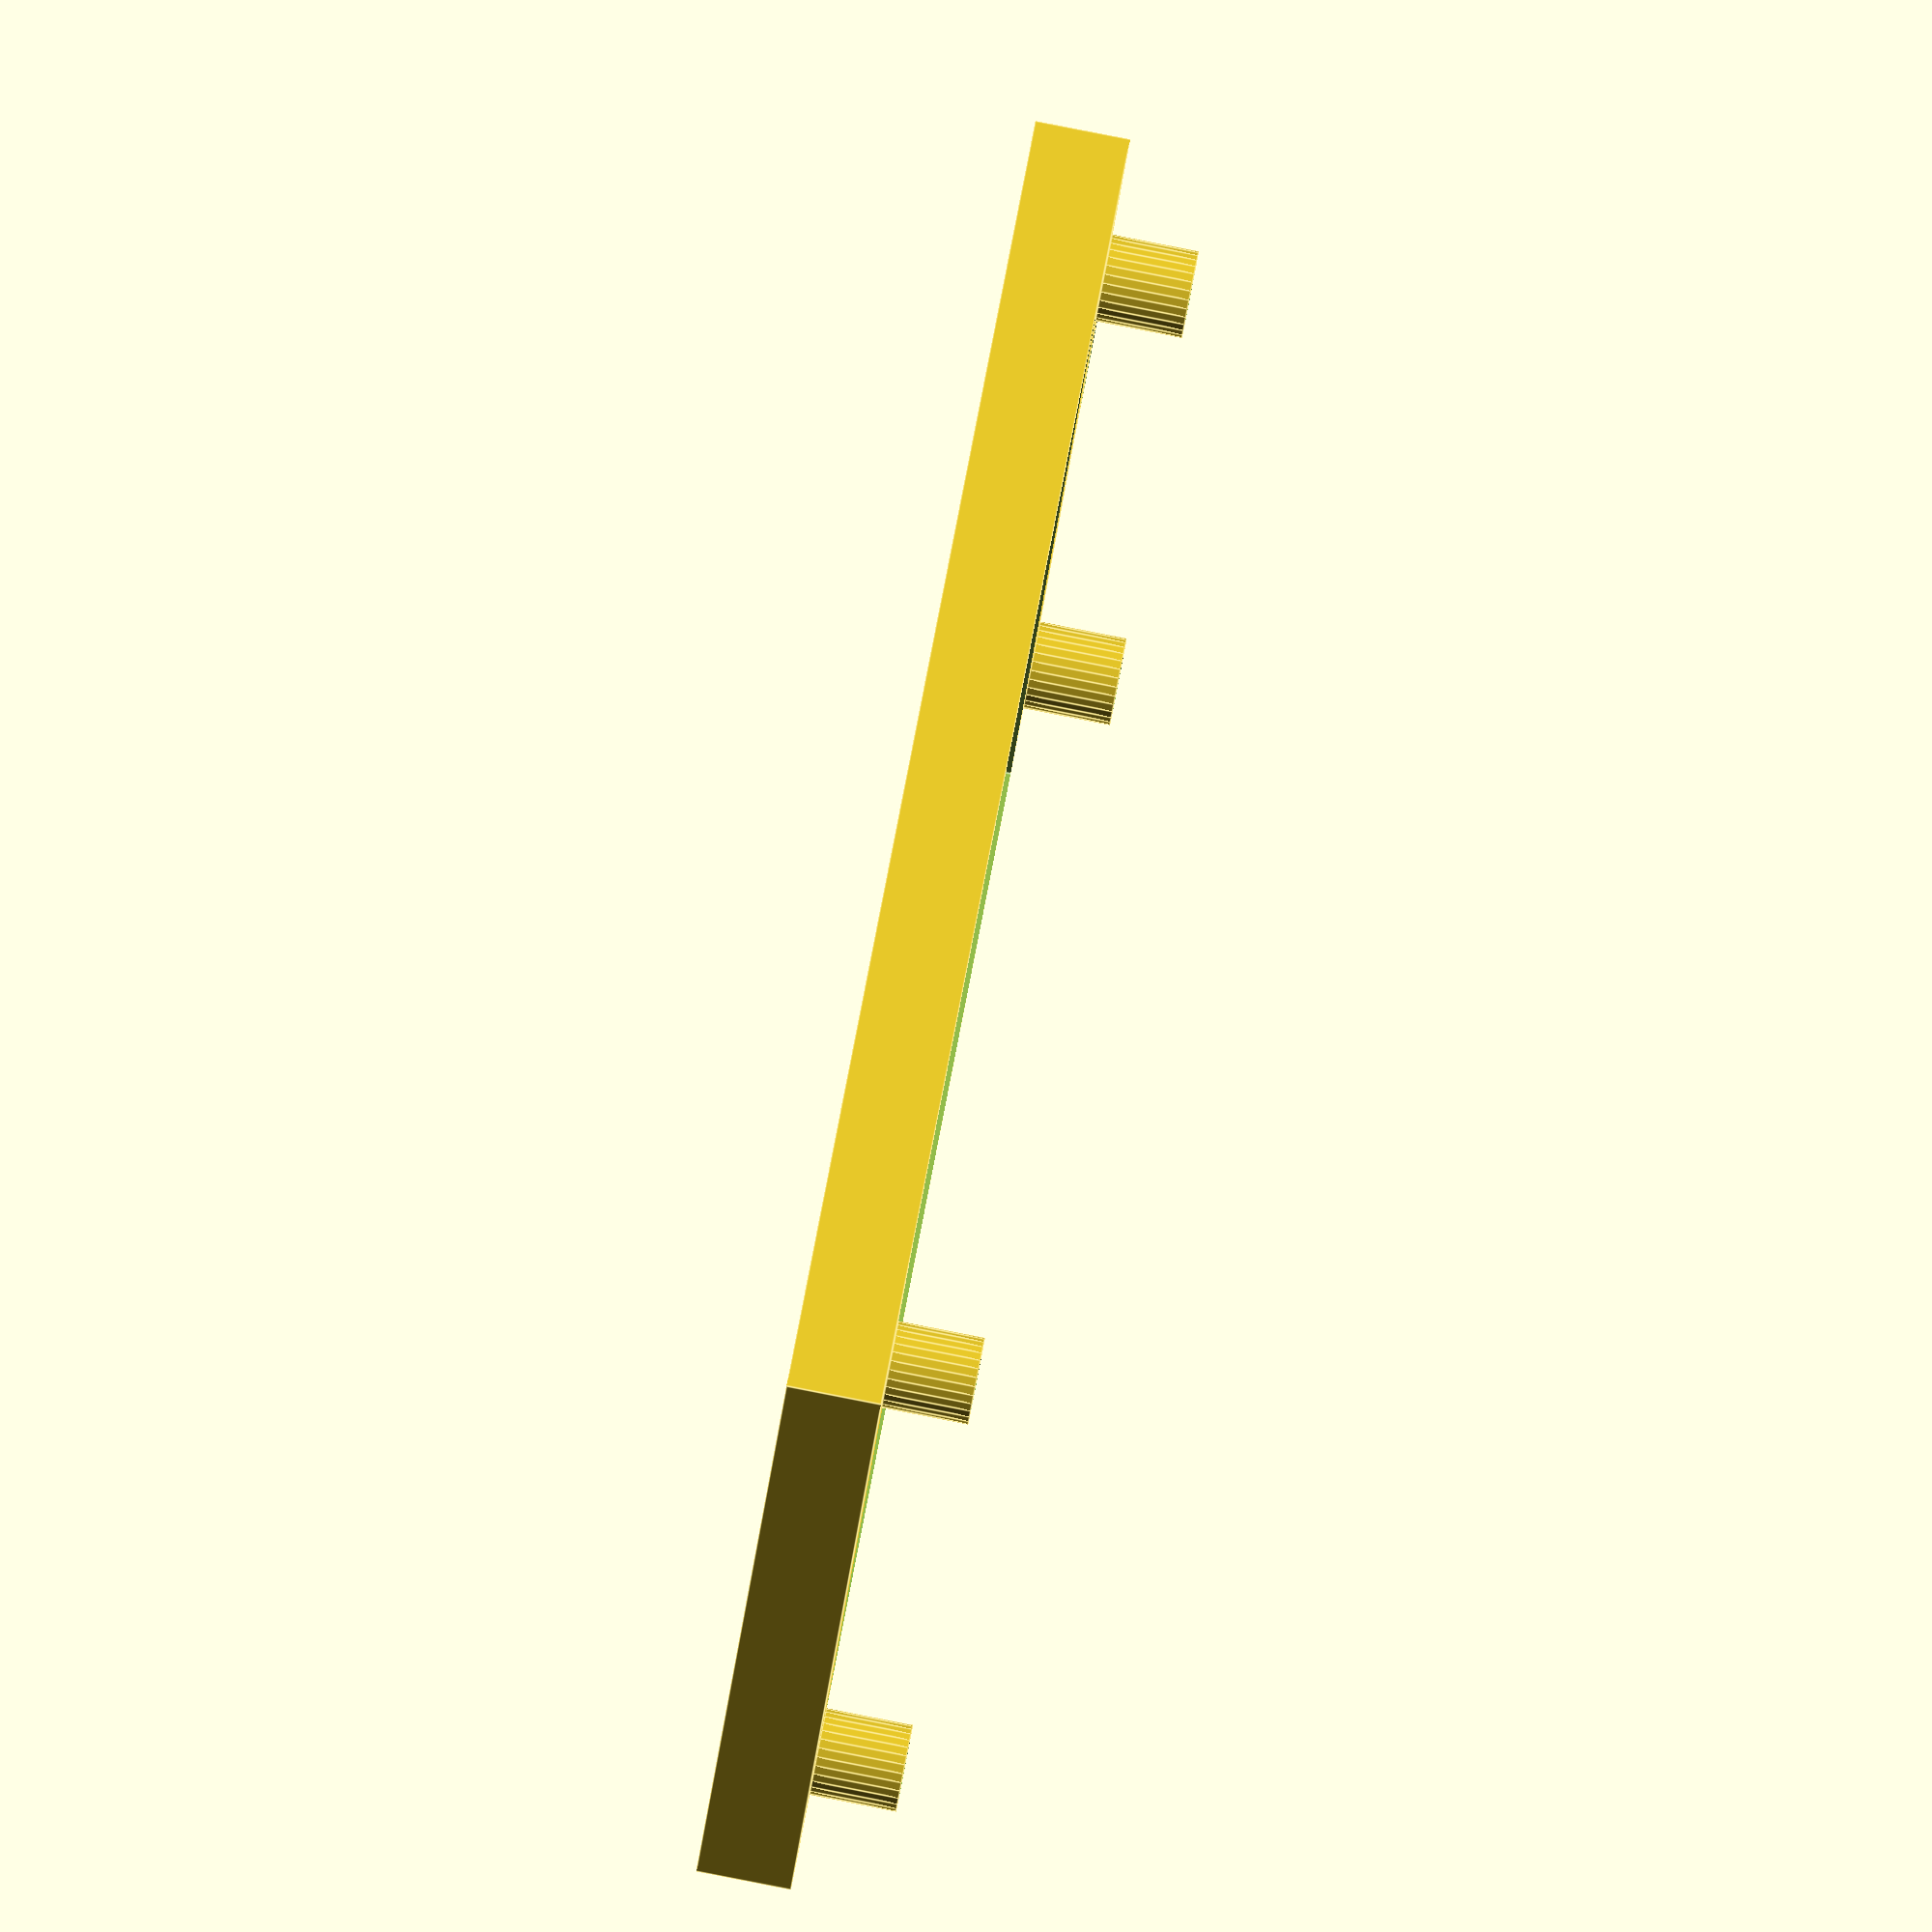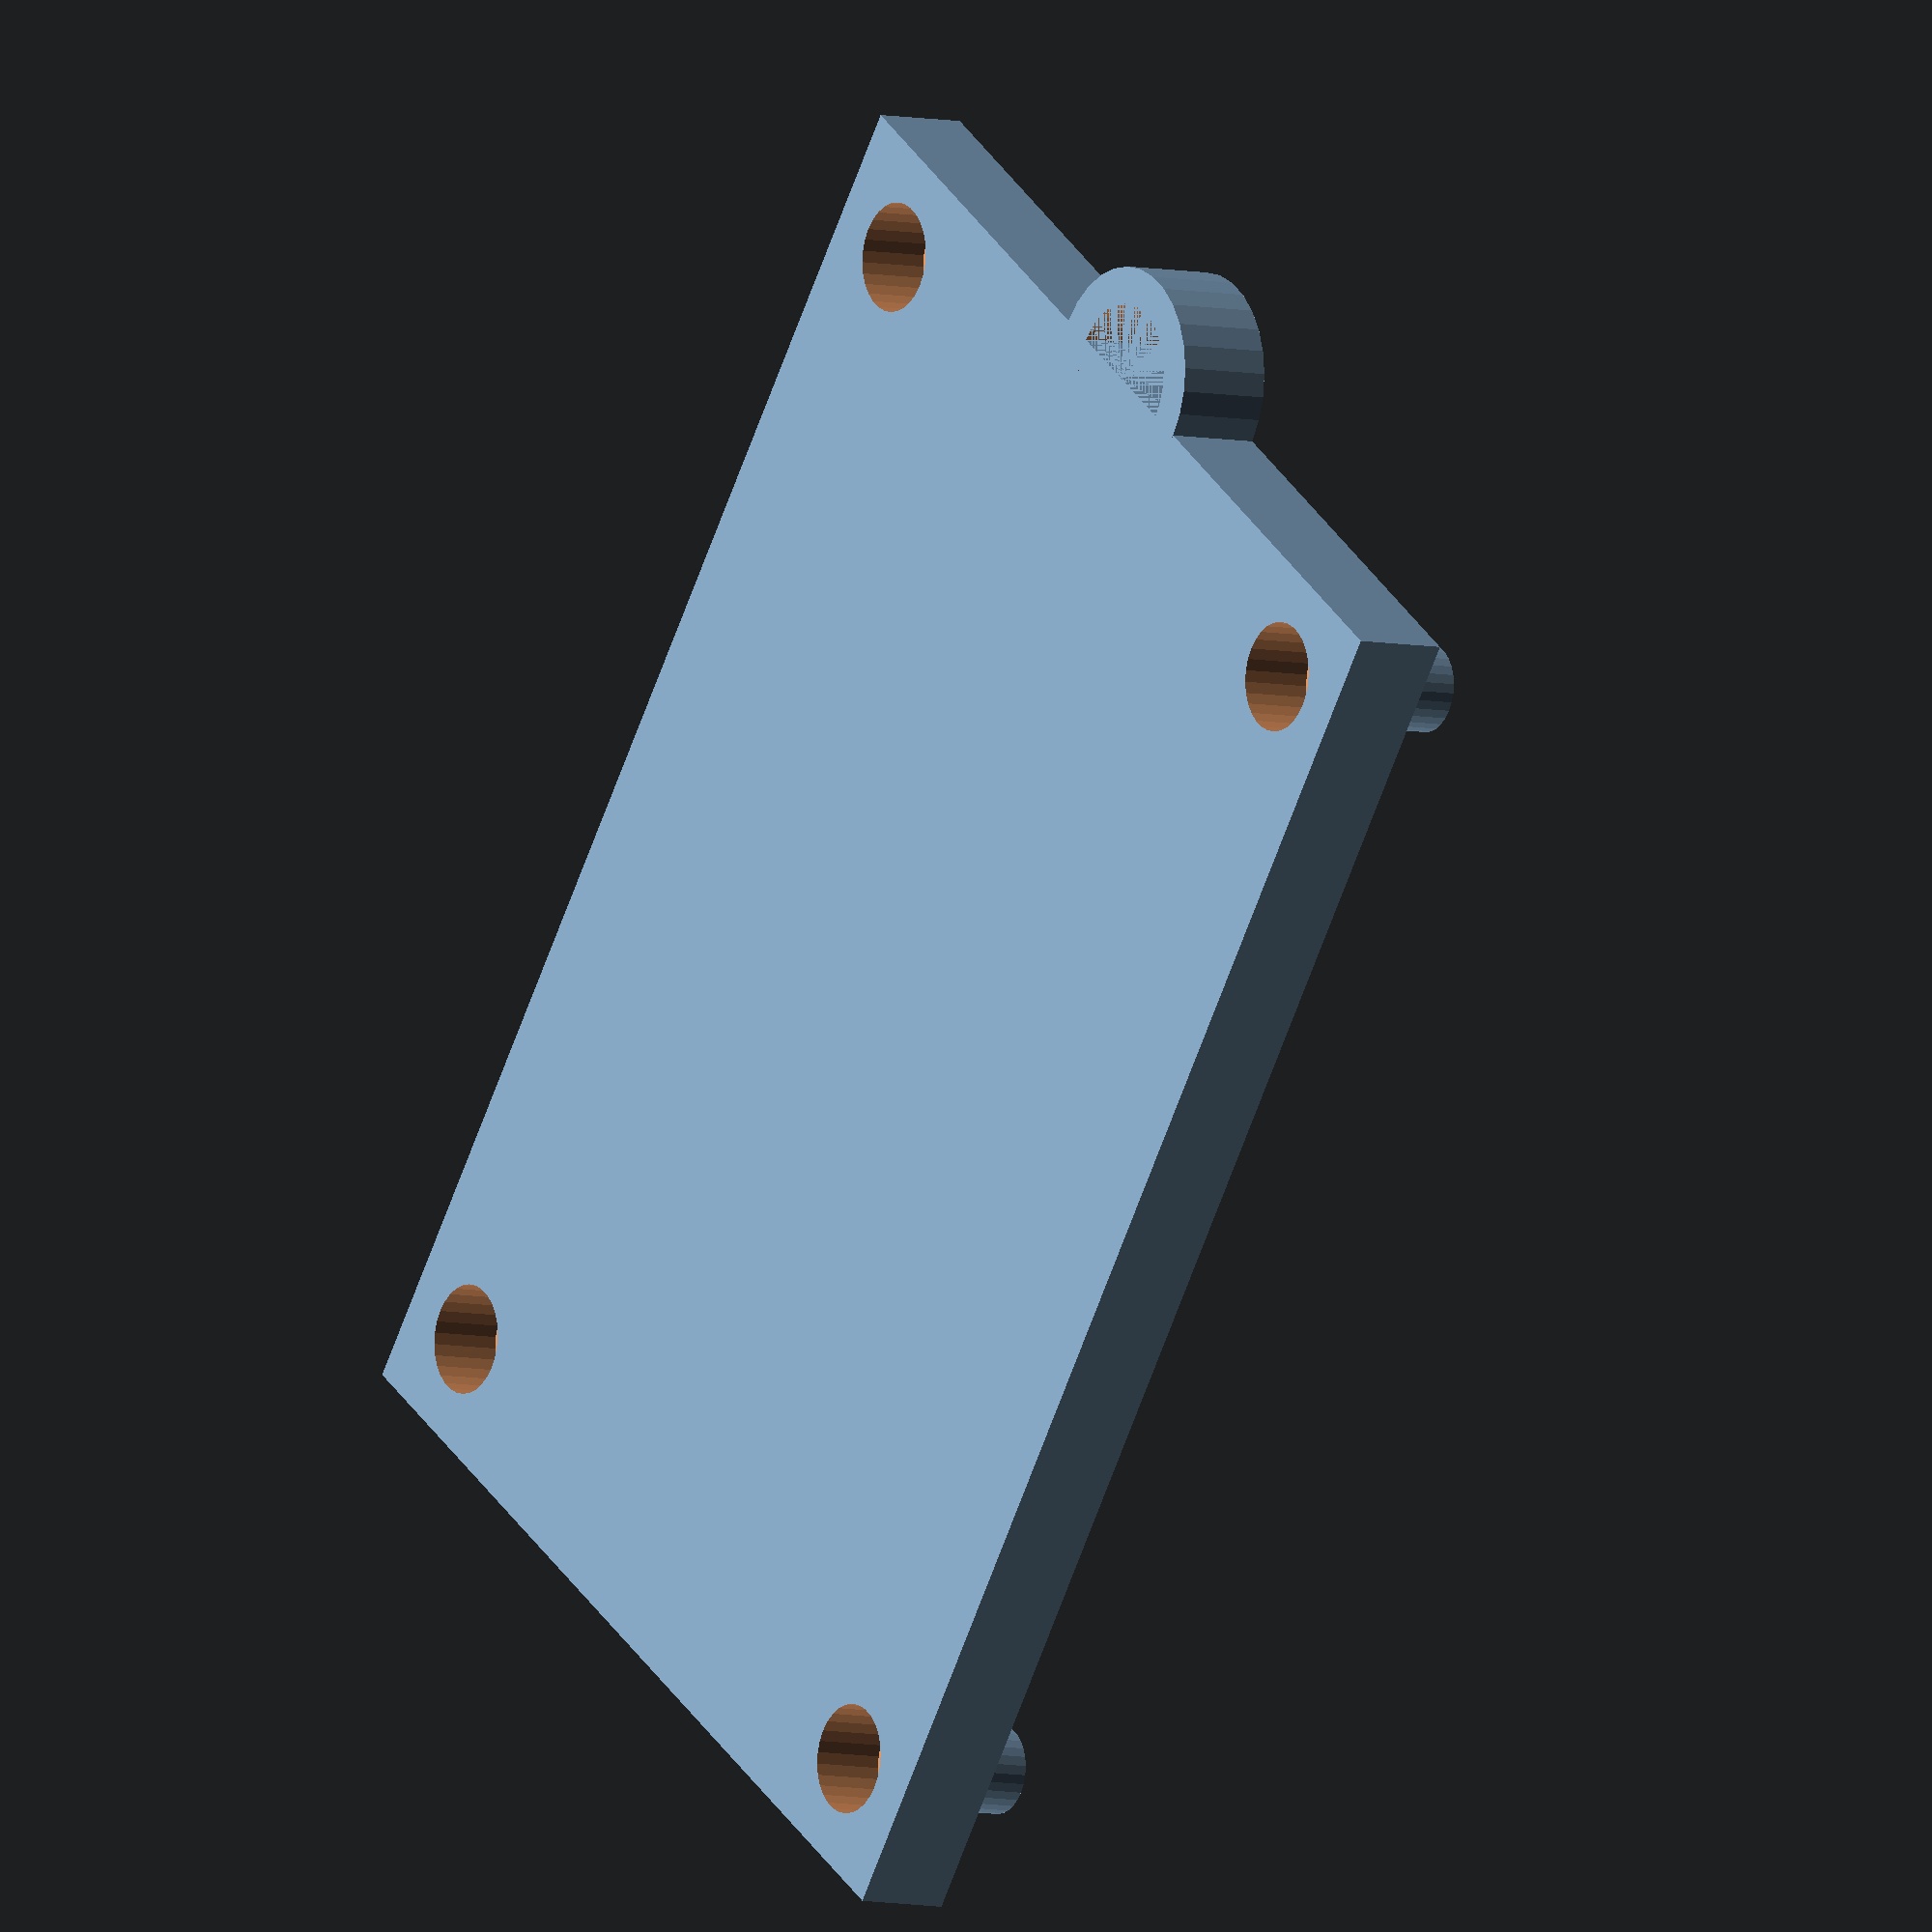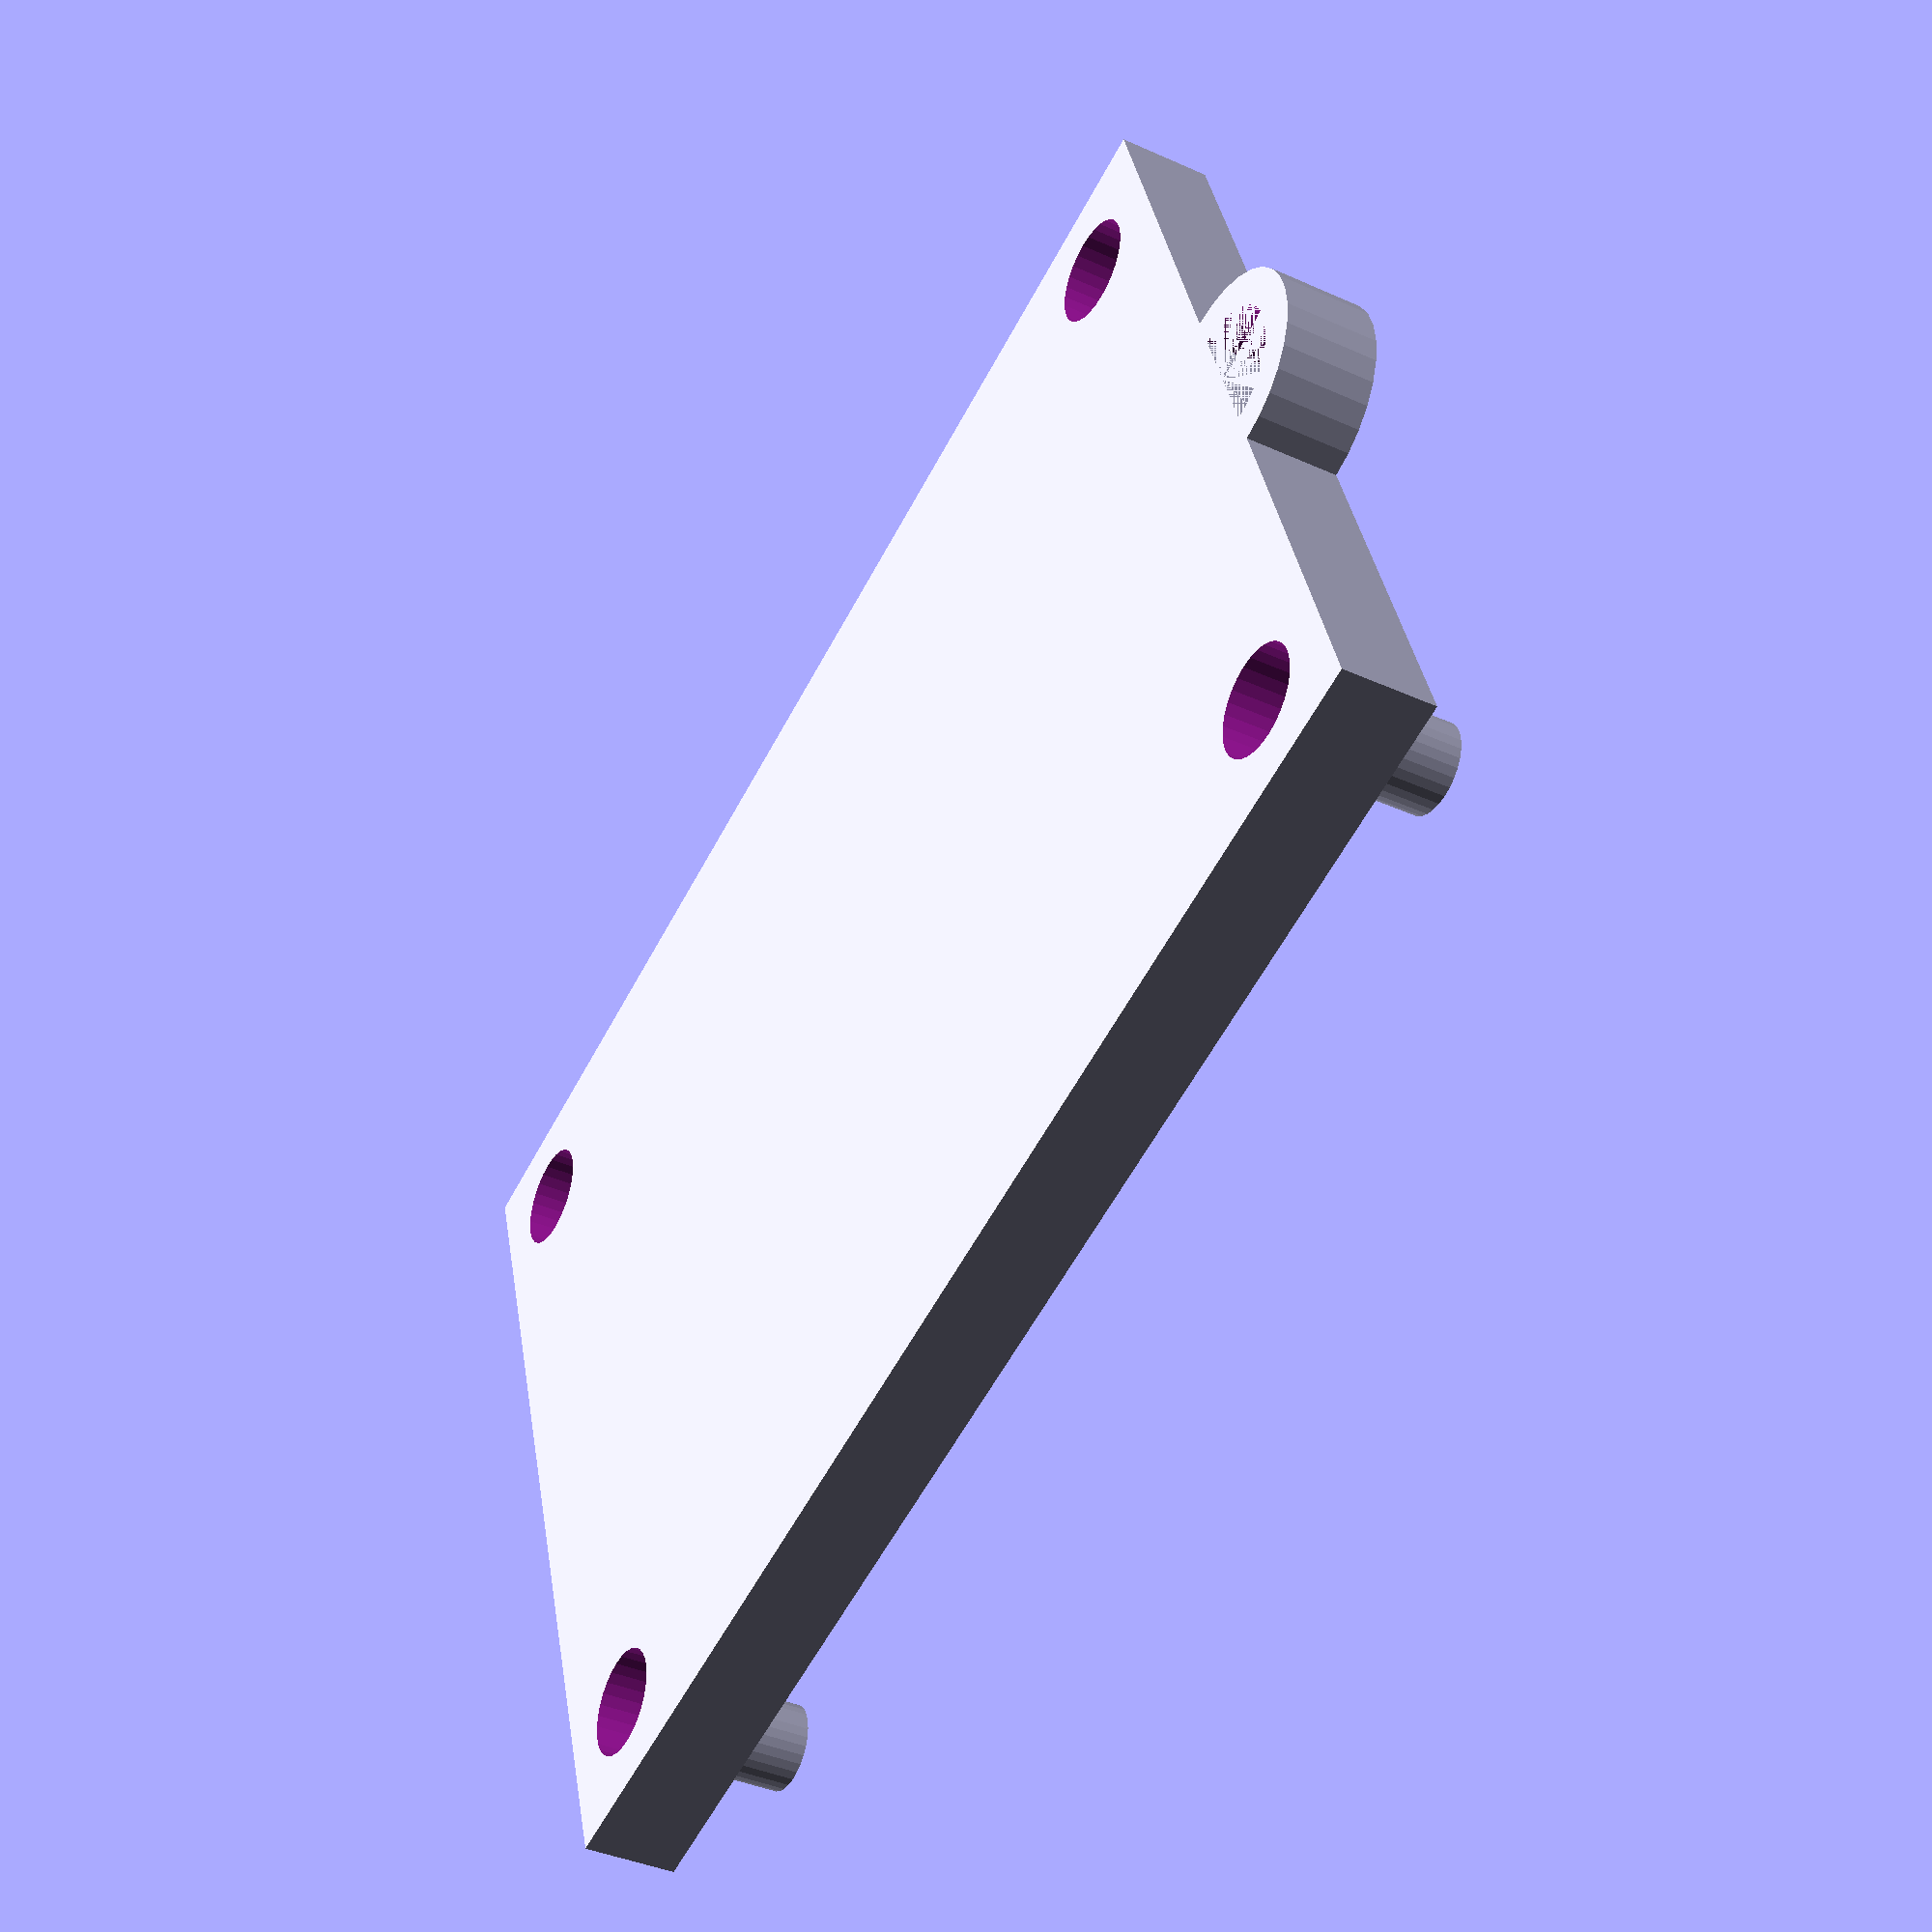
<openscad>
//------------------------------------------------
// 1 - base of the Xmas-tree controller
//
// author: Alessandro Paganelli 
// e-mail: alessandro.paganelli@gmail.com
// github: https://github.com/allep
// license: GPL-3.0-or-later
// 
// Description
// This case is to be used with quite common
// 50x70mm prototype boards.
//
// All sizes are expressed in mm.
//------------------------------------------------

// Set face number to a sufficiently high number.
$fn = 30;

//------------------------------------------------
// Debug mode
// Set DEBUG_MODE to 1 to simulate the actual 
// screw positions, to validate the design.
DEBUG_MODE = 0;

//------------------------------------------------
// Variables

//------------------------------------------------
// Pockets
// Let's increase a little bit pocket sizs in order 
// to allow for easier simulation.
POCKET_TOLERANCE = 0.1;

//------------------------------------------------
// Hat

WALL_THICKNESS = 1.2;
BASE_THICKNESS = 1.2;
BASE_THICKNESS_SCREWS = 5.2;

CYLINDER_THICKNESS = 0.8;

// For M3 screws it must be 1.5 mm + 5% tolerance
CYLINDER_RADIUS = 1.575;
CYLINDER_HEIGHT = 4.75;

// tolerances
CYLINDER_GAP = 2.0;

//------------------------------------------------
// Board size
// Based on NodeMCU Amica ESP-8266 board.
SCREW_DISTANCE_Y = 67.8;
SCREW_DISTANCE_X = 43.9;

//------------------------------------------------
// Screw sizes (M3)
SCREW_RADIUS = 1.5;
Z_SCREW_LEN = 19;
Z_SCREW_HEAD_LEN = 4.0;
SCREW_HEAD_RADIUS = 2.85;
SCREW_HEAD_RADIUS_GAP = 0.1;

//------------------------------------------------
// Ring holder
RING_HOLDER_RADIUS_OUTER = 6;
RING_HOLDER_RADIUS_INNER = 4;

//------------------------------------------------
// Actual script

// First compute sizes
// Note: these must match with those of 01_body.scad
x_len_outer = SCREW_DISTANCE_X + 2*(CYLINDER_RADIUS + CYLINDER_THICKNESS + CYLINDER_GAP + WALL_THICKNESS);
y_len_outer = SCREW_DISTANCE_Y + 2*(CYLINDER_RADIUS + CYLINDER_THICKNESS + CYLINDER_GAP + WALL_THICKNESS);

x_screw_head_base = 2*(CYLINDER_THICKNESS + CYLINDER_RADIUS + CYLINDER_GAP) + WALL_THICKNESS;

// Now compute inner sizes
y_len_inner = y_len_outer - 2*x_screw_head_base;
x_len_inner = x_len_outer - 2*WALL_THICKNESS;
z_len_inner = BASE_THICKNESS_SCREWS - BASE_THICKNESS;

echo("Computed X len = ", x_len_outer, " and Y len = ", y_len_outer);
echo("Computed screw head base = ", x_screw_head_base);

difference() {
    union()
    {
        difference() {
            cube([x_len_outer, y_len_outer, BASE_THICKNESS_SCREWS]);
            translate([WALL_THICKNESS, x_screw_head_base, BASE_THICKNESS])
            cube([x_len_inner, y_len_inner, z_len_inner + POCKET_TOLERANCE]);
        }

        // screw cylinders (without screw actual hole)
        for (j = [0:1]) {
            for ( i = [0:1] ) {
                // compute the shift needed
                shift_x = i*SCREW_DISTANCE_X + CYLINDER_THICKNESS + CYLINDER_RADIUS + CYLINDER_GAP + WALL_THICKNESS;
                shift_y = j*SCREW_DISTANCE_Y + CYLINDER_THICKNESS + CYLINDER_RADIUS + CYLINDER_GAP + WALL_THICKNESS;
                shift_z = BASE_THICKNESS_SCREWS;
                translate([shift_x, shift_y, shift_z])
                cylinder(h = CYLINDER_HEIGHT, r = CYLINDER_RADIUS + CYLINDER_THICKNESS);
            }
        }
        
        // holding ring
        translate([x_len_outer/2, 0, 0])
        difference() {
            cylinder(h = BASE_THICKNESS_SCREWS, r = RING_HOLDER_RADIUS_OUTER);
            cylinder(h = BASE_THICKNESS_SCREWS + POCKET_TOLERANCE, r = RING_HOLDER_RADIUS_INNER);
        }
        
    }
    // screw head holes
    for (j = [0:1]) {
        for ( i = [0:1] ) {
            // compute the shift needed
            shift_x = i*SCREW_DISTANCE_X + CYLINDER_THICKNESS + CYLINDER_RADIUS + CYLINDER_GAP + WALL_THICKNESS;
            shift_y = j*SCREW_DISTANCE_Y + CYLINDER_THICKNESS + CYLINDER_RADIUS + CYLINDER_GAP + WALL_THICKNESS;
            shift_z = - POCKET_TOLERANCE;
            translate([shift_x, shift_y, shift_z])
            cylinder(h = Z_SCREW_HEAD_LEN + POCKET_TOLERANCE, r = SCREW_HEAD_RADIUS + SCREW_HEAD_RADIUS_GAP);
        }
    }
    // actual screw holes
    for (j = [0:1]) {
        for ( i = [0:1] ) {
            // compute the shift needed
            shift_x = i*SCREW_DISTANCE_X + CYLINDER_THICKNESS + CYLINDER_RADIUS + CYLINDER_GAP + WALL_THICKNESS;
            shift_y = j*SCREW_DISTANCE_Y + CYLINDER_THICKNESS + CYLINDER_RADIUS + CYLINDER_GAP + WALL_THICKNESS;
            shift_z = - POCKET_TOLERANCE;
            translate([shift_x, shift_y, shift_z])
            cylinder(h = BASE_THICKNESS_SCREWS + CYLINDER_HEIGHT + 2*POCKET_TOLERANCE, r = CYLINDER_RADIUS);
        }
    }
}

//------------------------------------------------
// Size check
// Draw a simulated version of 4 screws in the right 
// positions, in order to validate the design.

if (DEBUG_MODE == 1) {
    screw1_x = WALL_THICKNESS + CYLINDER_GAP + CYLINDER_THICKNESS + CYLINDER_RADIUS;
    screw1_y = WALL_THICKNESS + CYLINDER_GAP + CYLINDER_THICKNESS + CYLINDER_RADIUS;
    color("red", 0.5)
    translate([screw1_x, screw1_y, 0])
    cylinder(h = Z_SCREW_LEN, r = SCREW_RADIUS);

    screw2_x = WALL_THICKNESS + CYLINDER_GAP + CYLINDER_THICKNESS + CYLINDER_RADIUS;
    screw2_y = WALL_THICKNESS + CYLINDER_GAP + CYLINDER_THICKNESS + CYLINDER_RADIUS + SCREW_DISTANCE_Y;
    color("red", 0.5)
    translate([screw2_x, screw2_y, 0])
    cylinder(h = Z_SCREW_LEN, r = SCREW_RADIUS);

    screw3_x = WALL_THICKNESS + CYLINDER_GAP + CYLINDER_THICKNESS + CYLINDER_RADIUS + SCREW_DISTANCE_X;
    screw3_y = WALL_THICKNESS + CYLINDER_GAP + CYLINDER_THICKNESS + CYLINDER_RADIUS;
    color("red", 0.5)
    translate([screw3_x, screw3_y, 0])
    cylinder(h = Z_SCREW_LEN, r = SCREW_RADIUS);

    screw4_x = WALL_THICKNESS + CYLINDER_GAP + CYLINDER_THICKNESS + CYLINDER_RADIUS + SCREW_DISTANCE_X;
    screw4_y = WALL_THICKNESS + CYLINDER_GAP + CYLINDER_THICKNESS + CYLINDER_RADIUS + SCREW_DISTANCE_Y;
    color("red", 0.5)
    translate([screw4_x, screw4_y, 0])
    cylinder(h = Z_SCREW_LEN, r = SCREW_RADIUS);
}
</openscad>
<views>
elev=271.3 azim=297.5 roll=281.0 proj=o view=edges
elev=186.1 azim=324.1 roll=305.3 proj=o view=solid
elev=218.7 azim=288.1 roll=299.6 proj=p view=solid
</views>
